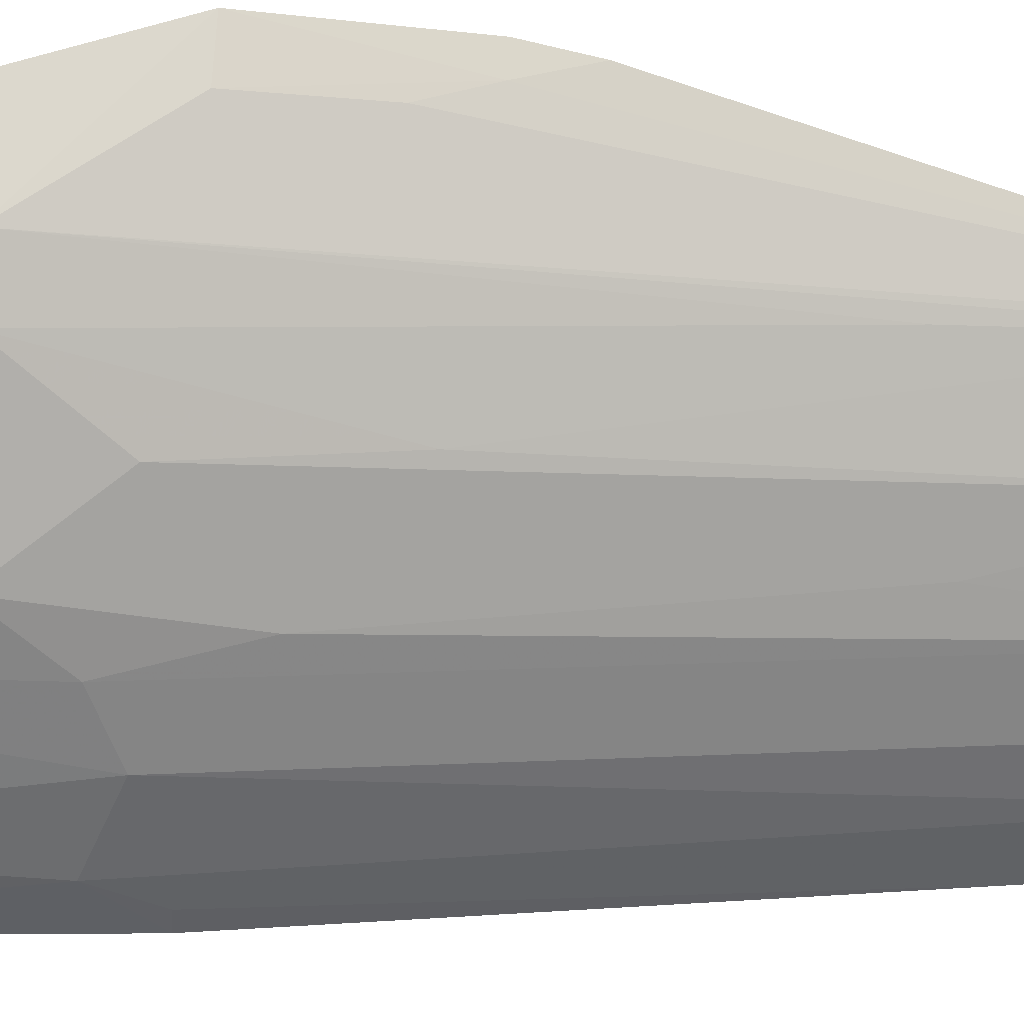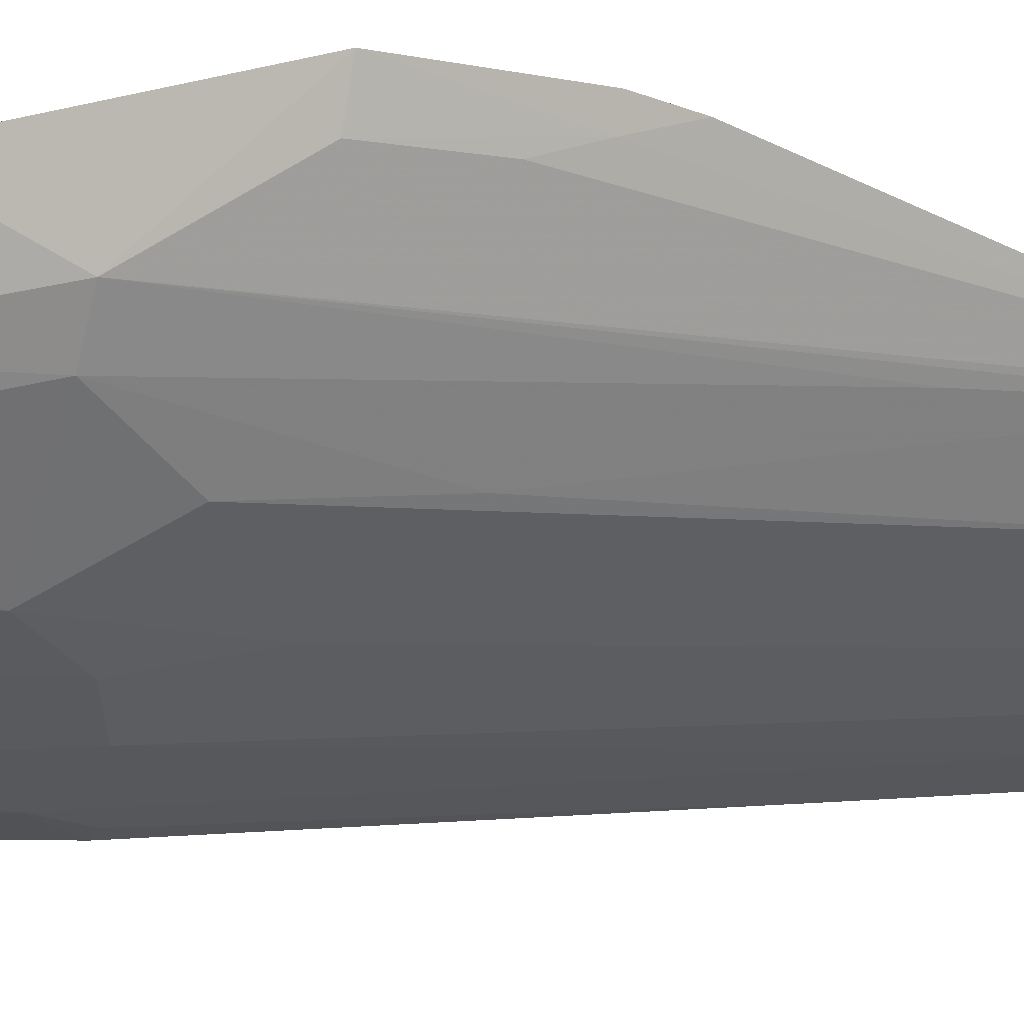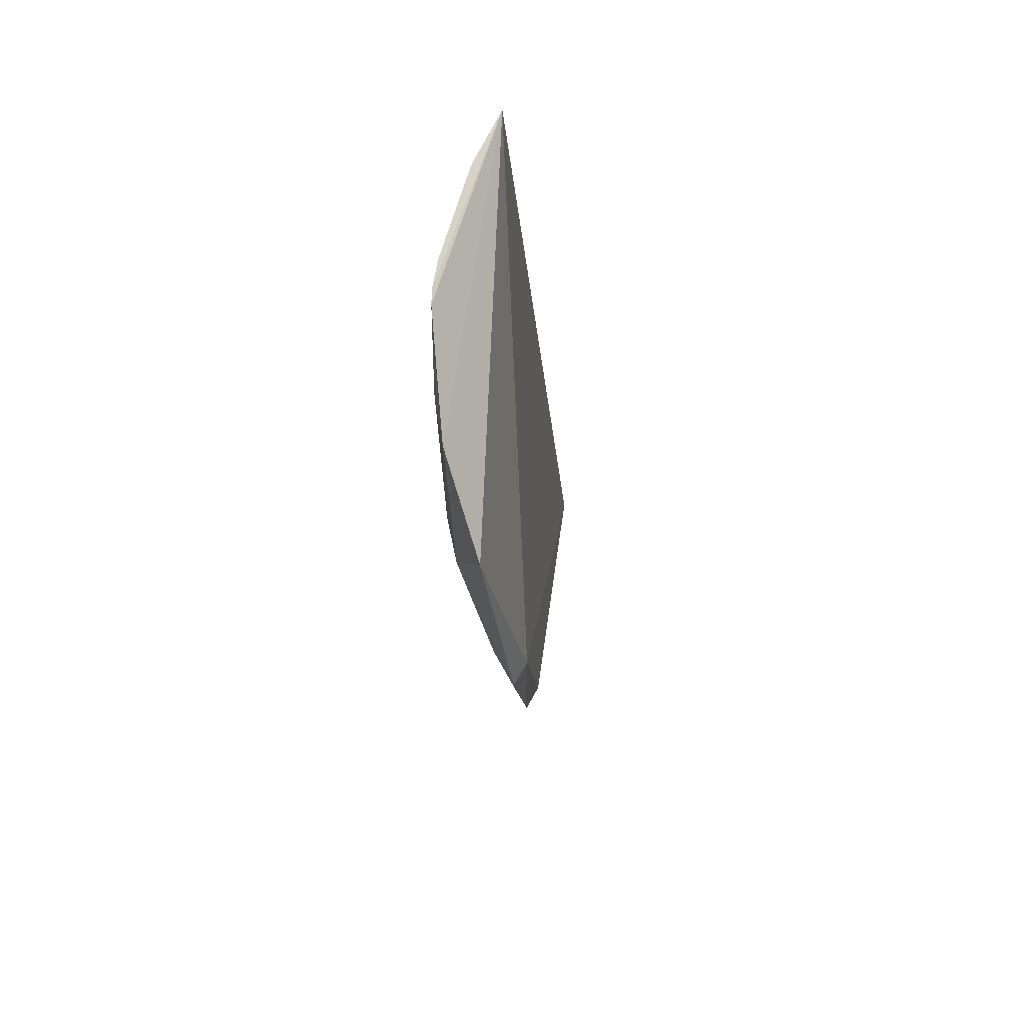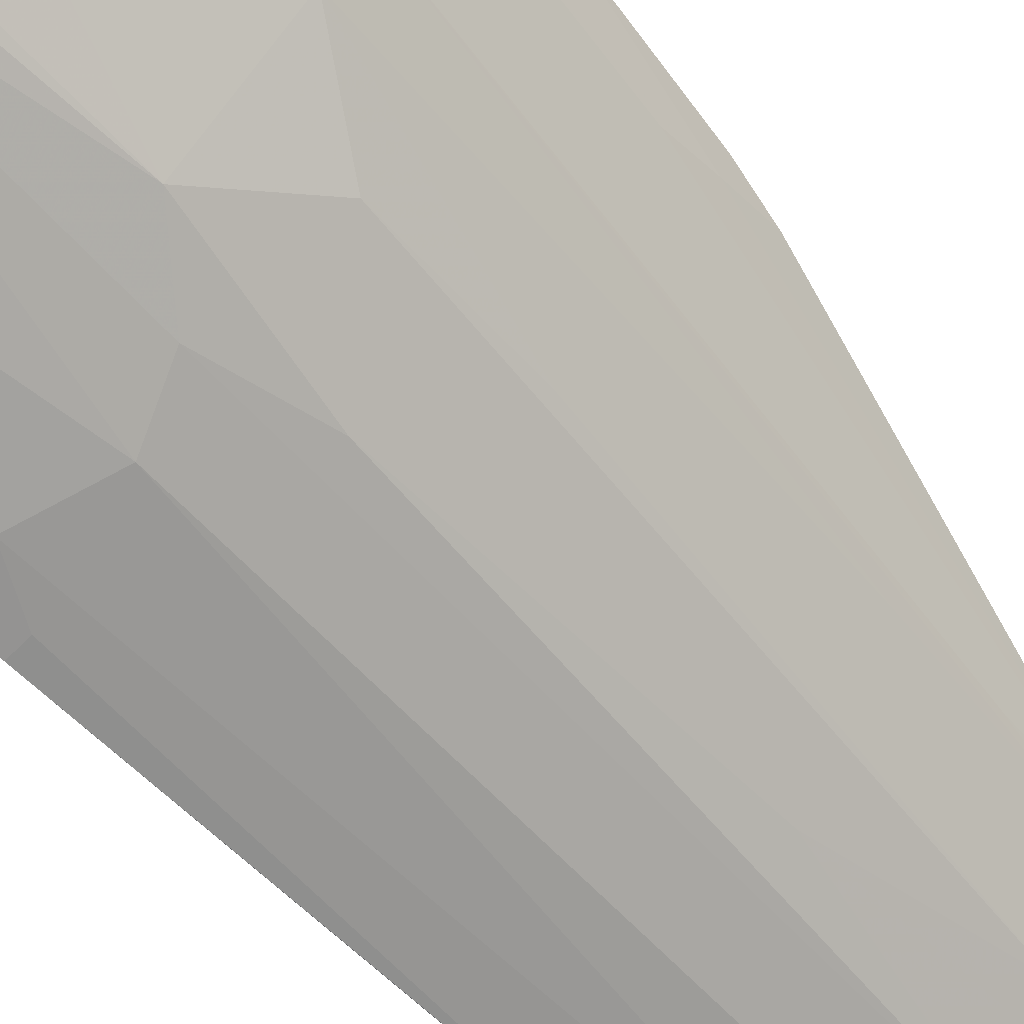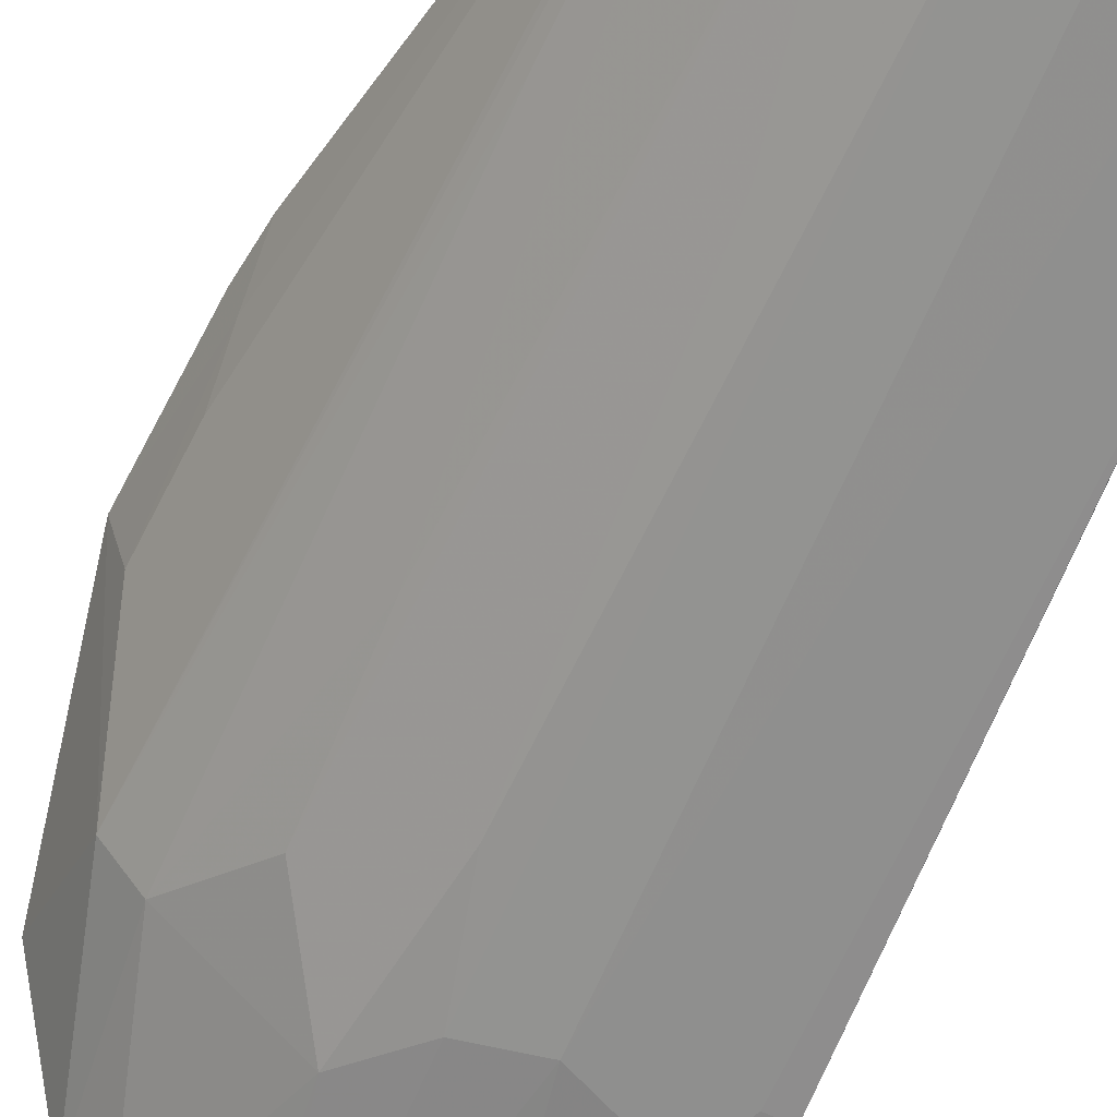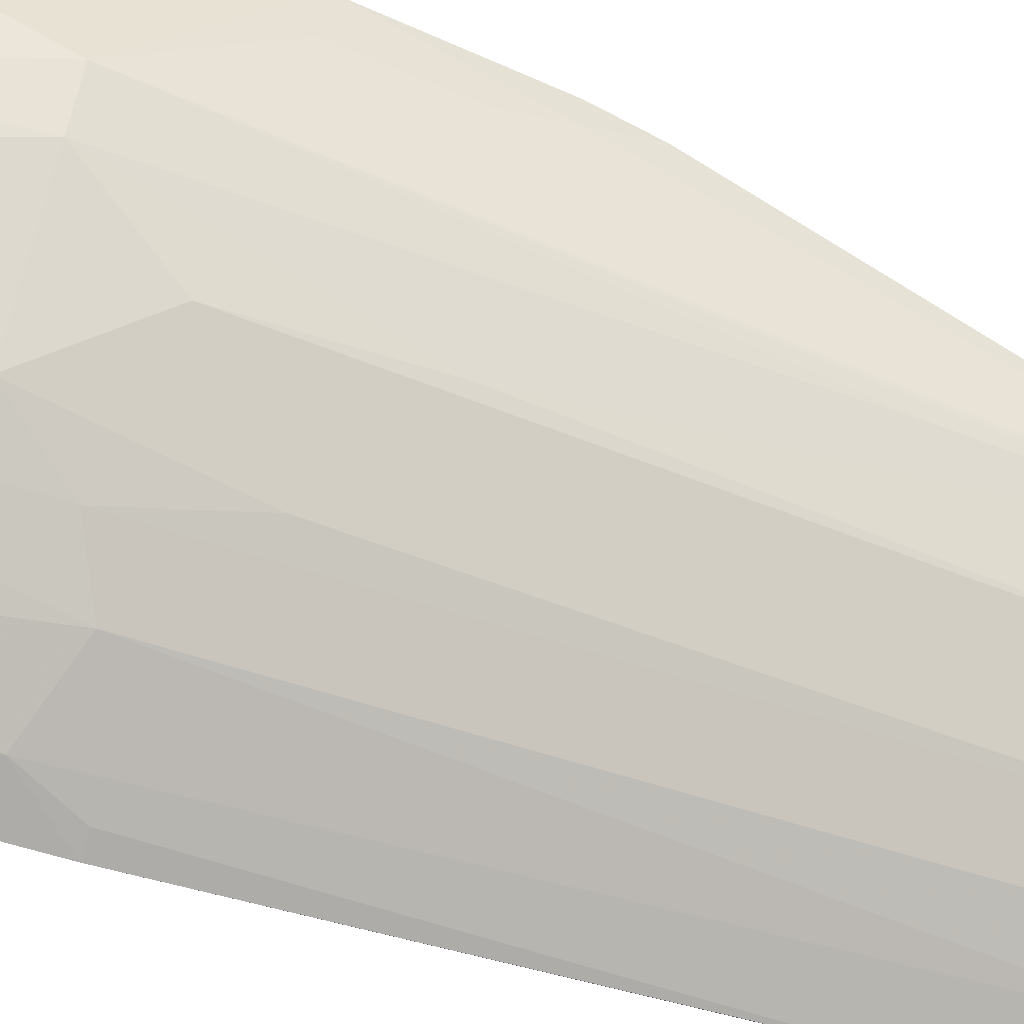
<metadata>
{"format":"obj","ext":"obj","renderer":"f3d","projection":"perspective","resolution":1024,"background":"white","views":[{"elev":-33.7,"azim":85.2,"up":"+Y"},{"elev":-13.1,"azim":66.2,"up":"+Y"},{"elev":71.7,"azim":131.9,"up":"+Z"},{"elev":-61.5,"azim":41.6,"up":"+Y"},{"elev":-56.0,"azim":159.5,"up":"+Y"},{"elev":-66.8,"azim":71.8,"up":"+Y"}]}
</metadata>
<code>
v 0.05896 -0.2981 0.3413
v 0.2183 -0.131 -0.2339
v 0.1824 -0.2401 0.1976
v 0.2822 -0.08828 0.1293
v 0.05556 -0.2287 -0.2789
v 0.2587 -0.1585 0.1976
v 0.2647 -0.09217 0.1278
v 0.1407 -0.2081 -0.2514
v 0.2117 -0.2086 0.1465
v 0.2742 -0.1133 0.1304
v 0.182 -0.2429 0.3406
v 0.2678 -0.08852 0.008001
v 0.1506 -0.181 -0.2804
v 0.1248 -0.2674 0.1464
v 0.2134 -0.1399 -0.233
v 0.1814 -0.1783 -0.2323
v 0.2408 -0.183 0.1976
v 0.2645 -0.1314 0.266
v 0.2725 -0.08535 0.03954
v 0.2508 -0.09256 0.006478
v 0.2683 -0.1101 0.07052
v 0.129 -0.1975 -0.2824
v 0.1922 -0.1447 -0.2365
v 0.1665 -0.2392 0.101
v 0.05782 -0.2865 0.1305
v 0.1001 -0.2862 0.3427
v 0.223 -0.1405 -0.1568
v 0.2343 -0.1873 0.3094
v 0.224 -0.1513 -0.09598
v 0.2088 -0.1967 0.05554
v 0.214 -0.2126 0.3126
v 0.2683 -0.09924 0.04003
v 0.1108 -0.2241 -0.2514
v 0.06388 -0.2259 -0.282
v 0.1555 -0.2529 0.1615
v 0.1662 -0.2085 -0.1111
v 0.05536 -0.2433 -0.2514
v 0.1747 -0.2491 0.3419
v 0.08398 -0.2832 0.1613
v 0.1587 -0.259 0.3425
v 0.06924 -0.239 -0.2514
v 0.06911 -0.2841 0.1309
v 0.06255 -0.2972 0.3397
v 0.08373 -0.2369 -0.2326
v 0.05633 -0.2558 -0.1421
f 7 5 1
f 10 4 6
f 15 13 2
f 16 9 3
f 16 8 13
f 16 13 15
f 17 3 9
f 18 6 4
f 18 4 7
f 18 7 1
f 19 7 4
f 19 4 12
f 20 12 2
f 20 19 12
f 20 5 7
f 20 7 19
f 21 10 6
f 22 13 8
f 23 13 5
f 23 2 13
f 23 20 2
f 23 5 20
f 27 15 2
f 27 6 15
f 27 21 6
f 27 2 21
f 28 17 6
f 28 6 18
f 28 18 1
f 28 1 11
f 29 15 6
f 29 6 17
f 30 16 15
f 30 29 17
f 30 15 29
f 30 17 9
f 30 9 16
f 31 11 3
f 31 3 17
f 31 28 11
f 31 17 28
f 32 21 2
f 32 2 12
f 32 12 4
f 32 4 10
f 32 10 21
f 33 22 8
f 34 5 13
f 34 13 22
f 34 22 33
f 35 8 24
f 35 33 8
f 35 14 33
f 35 24 3
f 36 24 8
f 36 8 16
f 36 16 3
f 36 3 24
f 37 25 1
f 37 1 5
f 37 5 34
f 38 11 1
f 38 1 26
f 38 3 11
f 39 14 26
f 39 1 25
f 40 26 14
f 40 14 35
f 40 38 26
f 40 35 3
f 40 3 38
f 41 37 34
f 41 34 33
f 42 39 25
f 42 41 39
f 42 37 41
f 43 39 26
f 43 26 1
f 43 1 39
f 44 41 33
f 44 33 14
f 44 14 39
f 44 39 41
f 45 42 25
f 45 25 37
f 45 37 42

</code>
